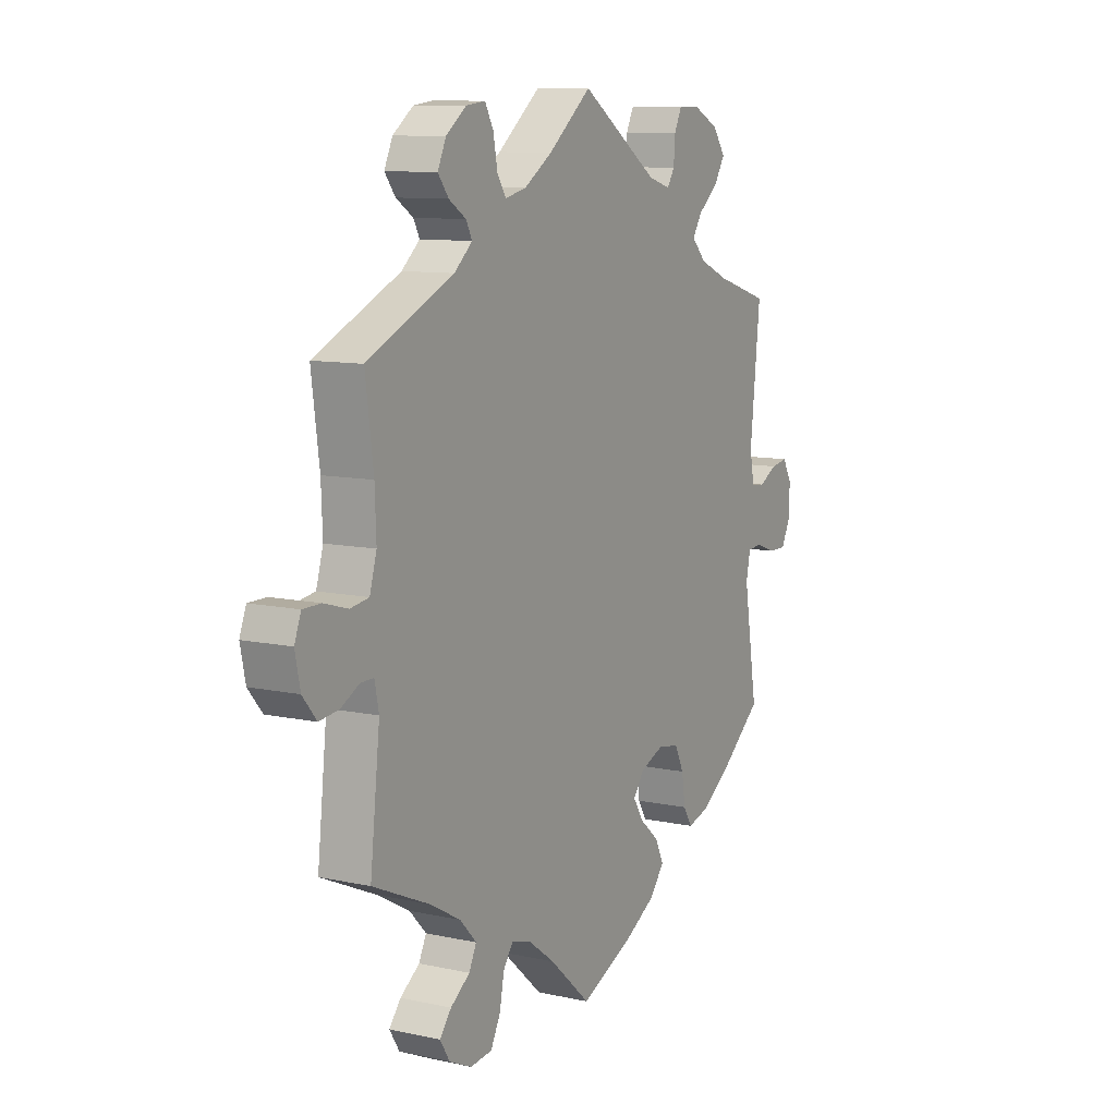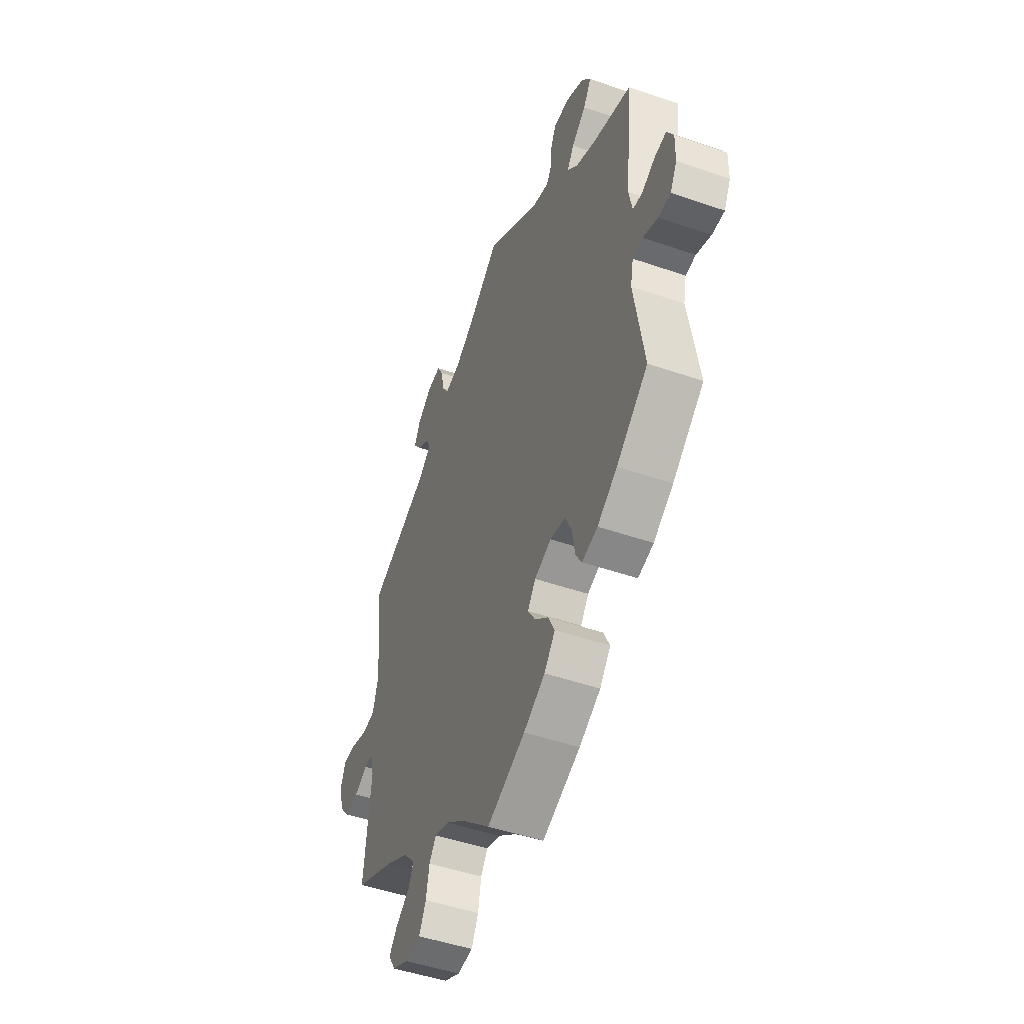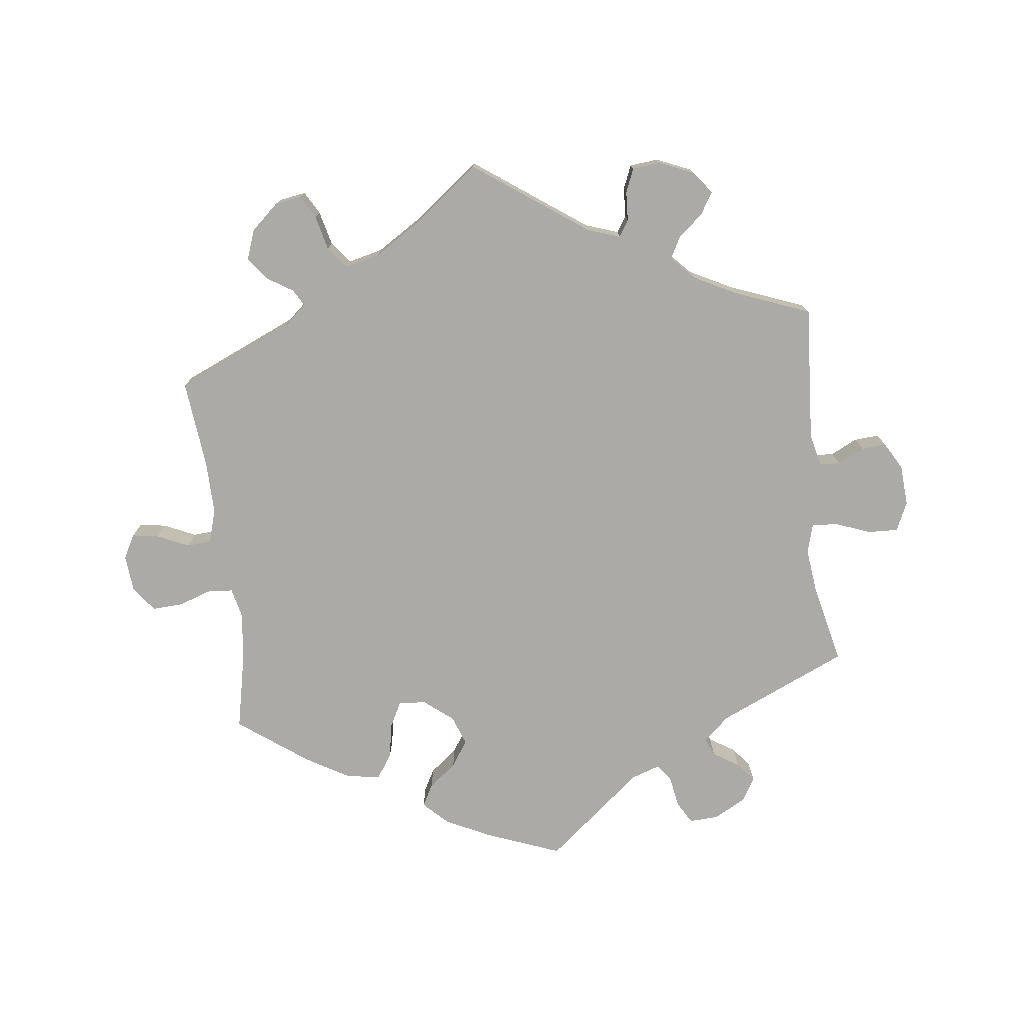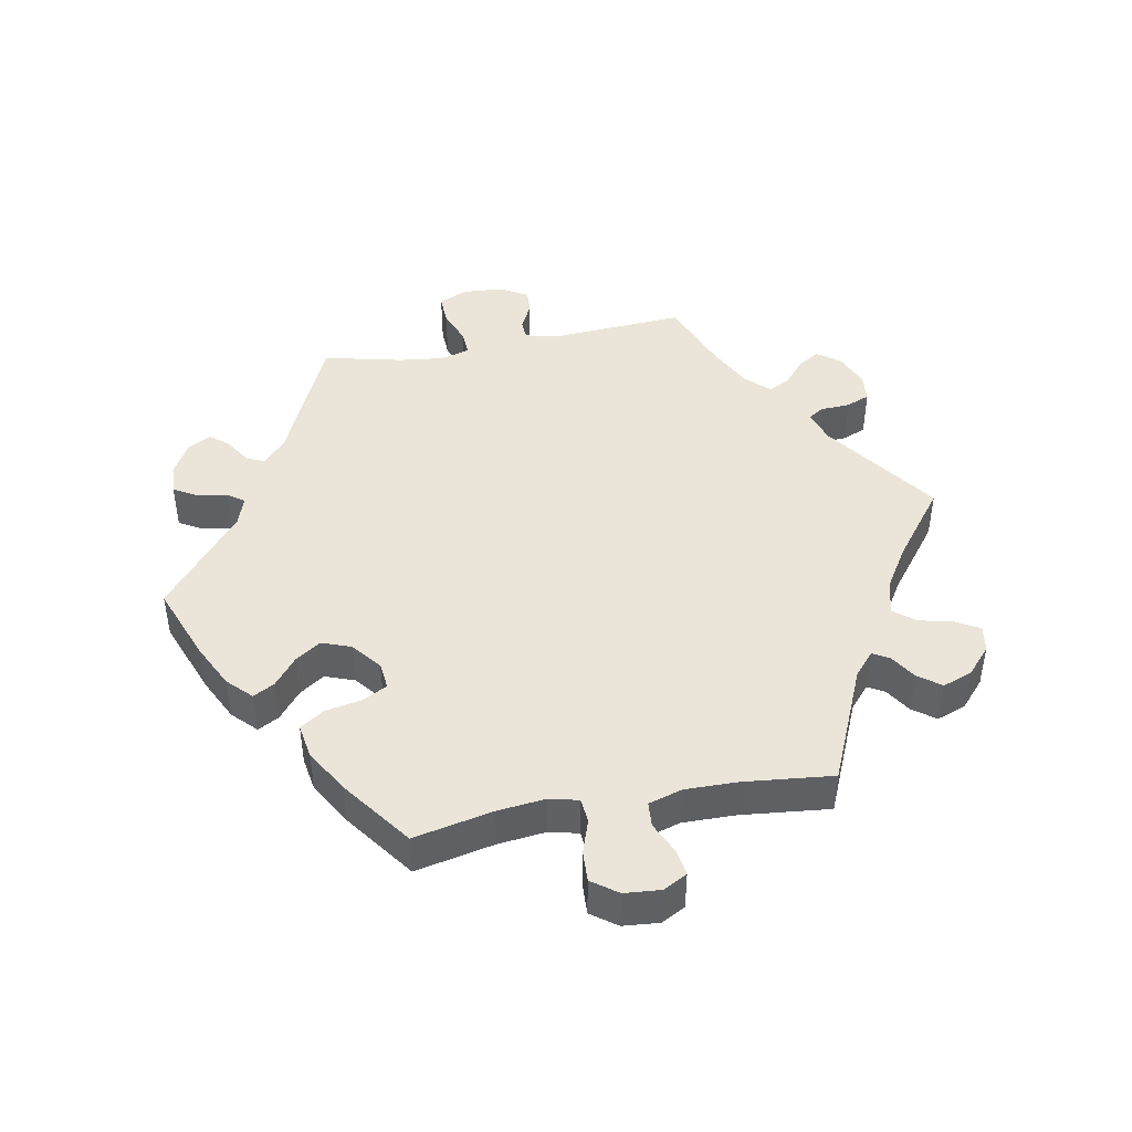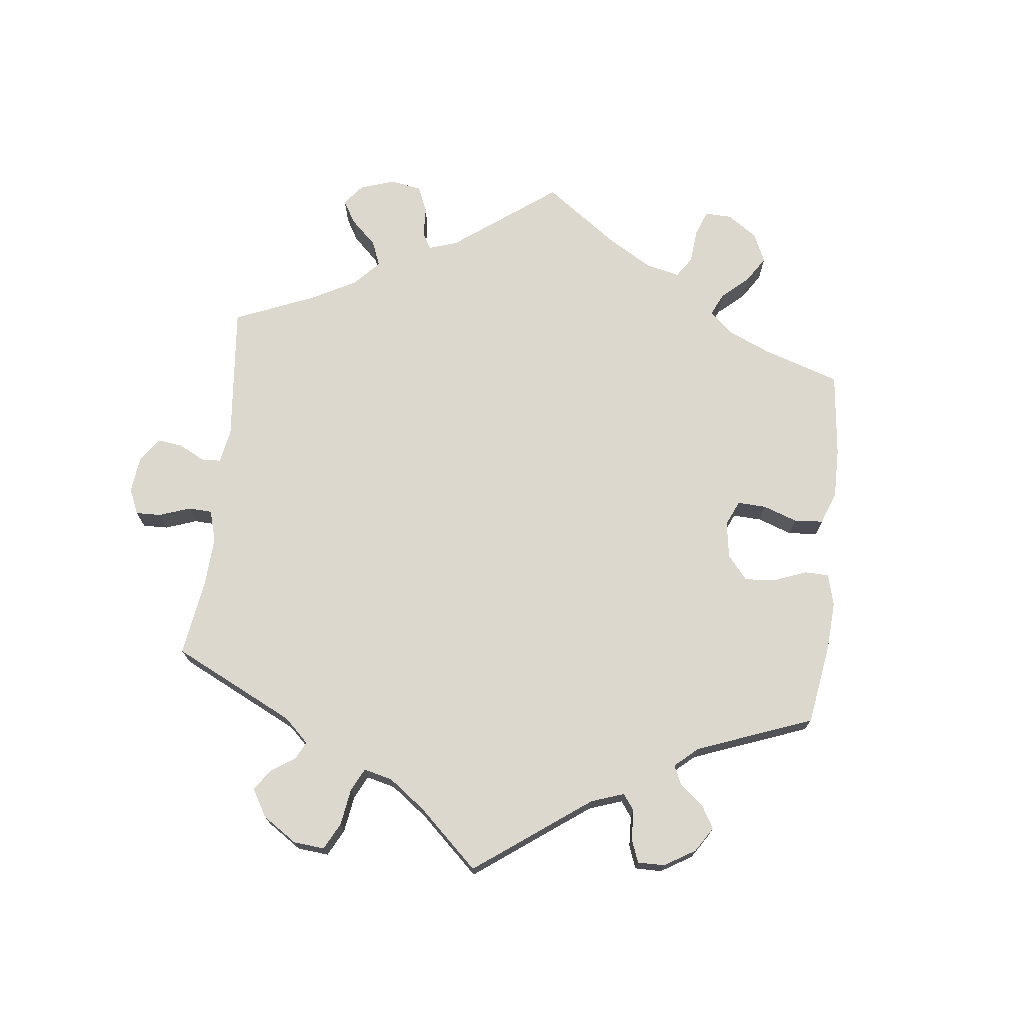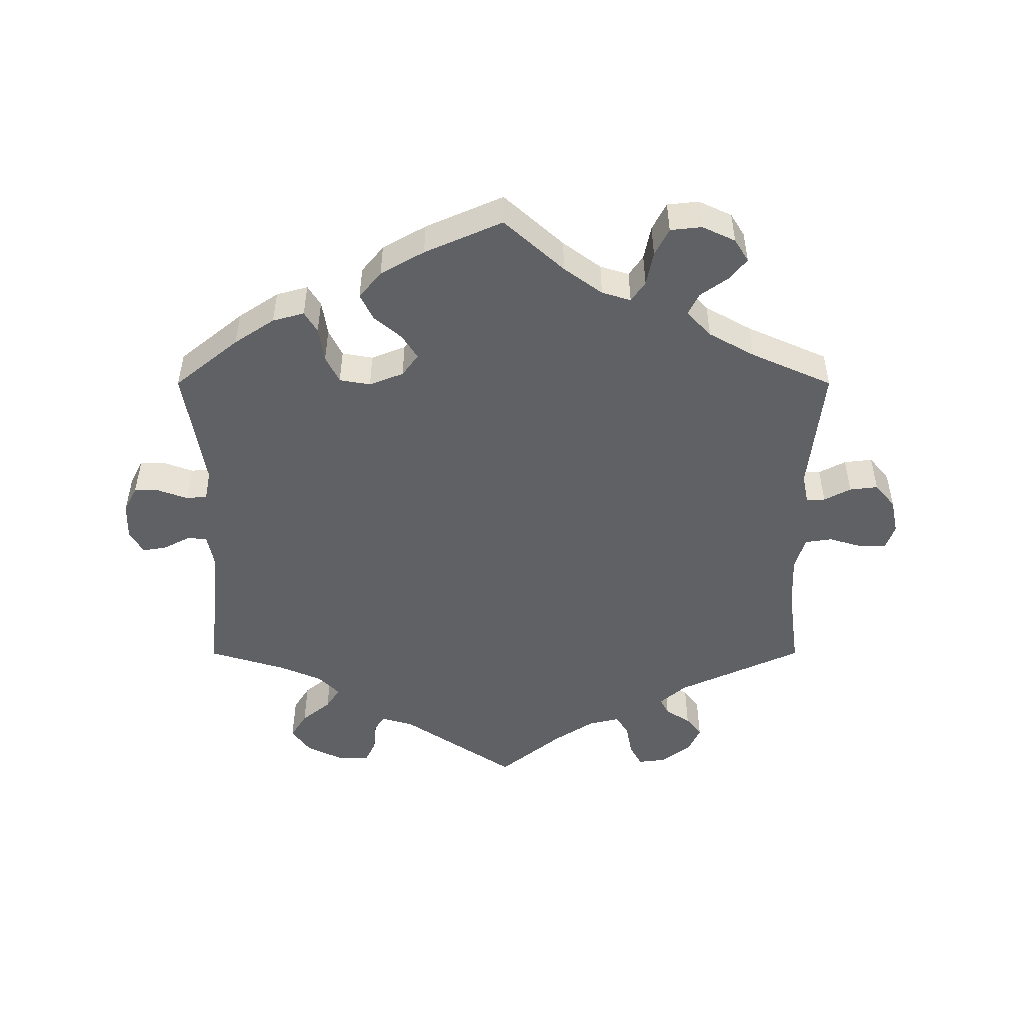
<metadata>
{"format":"obj","ext":"obj","renderer":"f3d","projection":"perspective","resolution":1024,"background":"white","views":[{"elev":10.1,"azim":-60.9,"up":"+Z"},{"elev":-47.7,"azim":68.7,"up":"+Z"},{"elev":-76.0,"azim":-53.2,"up":"+Y"},{"elev":44.6,"azim":-160.6,"up":"+Y"},{"elev":72.6,"azim":66.4,"up":"+Y"},{"elev":-49.7,"azim":180.0,"up":"+Y"}]}
</metadata>
<code>
v 0.168 0.07 0.466
v 0.216 0.07 0.452
v 0.232 0.07 0.477
v 0.235 0.07 0.521
v 0.251 0.07 0.554
v 0.298 0.07 0.554
v 0.353 0.07 0.527
v 0.38 0.07 0.489
v 0.356 0.07 0.451
v 0.313 0.07 0.416
v 0.292 0.07 0.384
v 0.323 0.07 0.352
v 0.386 0.07 0.325
v 0.501 0.07 0.29
v 0.479 0.07 0.08
v 0.489 0.07 0.029
v 0.518 0.07 0.026
v 0.558 0.07 0.047
v 0.594 0.07 0.053
v 0.614 0.07 0.018
v 0.613 0.07 -0.036
v 0.593 0.07 -0.075
v 0.555 0.07 -0.075
v 0.511 0.07 -0.059
v 0.48 0.07 -0.062
v 0.471 0.07 -0.107
v 0.501 0.07 -0.289
v 0.406 0.07 -0.366
v 0.346 0.07 -0.406
v 0.299 0.07 -0.419
v 0.28 0.07 -0.388
v 0.272 0.07 -0.336
v 0.252 0.07 -0.295
v 0.206 0.07 -0.287
v 0.155 0.07 -0.307
v 0.131 0.07 -0.34
v 0.154 0.07 -0.376
v 0.195 0.07 -0.411
v 0.214 0.07 -0.45
v 0.181 0.07 -0.49
v 0.116 0.07 -0.527
v 0 0.07 -0.578
v -0.089 0.07 -0.498
v -0.146 0.07 -0.456
v -0.189 0.07 -0.443
v -0.21 0.07 -0.473
v -0.22 0.07 -0.524
v -0.241 0.07 -0.565
v -0.288 0.07 -0.57
v -0.337 0.07 -0.547
v -0.358 0.07 -0.513
v -0.333 0.07 -0.482
v -0.291 0.07 -0.452
v -0.275 0.07 -0.419
v -0.311 0.07 -0.381
v -0.379 0.07 -0.343
v -0.5 0.07 -0.289
v -0.479 0.07 -0.1
v -0.488 0.07 -0.056
v -0.516 0.07 -0.056
v -0.556 0.07 -0.077
v -0.598 0.07 -0.082
v -0.628 0.07 -0.046
v -0.639 0.07 0.007
v -0.625 0.07 0.044
v -0.586 0.07 0.044
v -0.535 0.07 0.029
v -0.495 0.07 0.035
v -0.48 0.07 0.086
v -0.483 0.07 0.162
v -0.5 0.07 0.289
v -0.314 0.07 0.374
v -0.275 0.07 0.408
v -0.288 0.07 0.433
v -0.325 0.07 0.457
v -0.348 0.07 0.487
v -0.33 0.07 0.526
v -0.286 0.07 0.559
v -0.245 0.07 0.564
v -0.227 0.07 0.531
v -0.218 0.07 0.483
v -0.199 0.07 0.453
v -0.153 0.07 0.464
v -0.093 0.07 0.503
v 0 0.07 0.578
v 0.168 0 0.466
v 0.216 0 0.452
v 0.232 0 0.477
v 0.235 0 0.521
v 0.251 0 0.554
v 0.298 0 0.554
v 0.353 0 0.527
v 0.38 0 0.489
v 0.356 0 0.451
v 0.313 0 0.416
v 0.292 0 0.384
v 0.323 0 0.352
v 0.386 0 0.325
v 0.501 0 0.29
v 0.479 0 0.08
v 0.489 0 0.029
v 0.518 0 0.026
v 0.558 0 0.047
v 0.594 0 0.053
v 0.614 0 0.018
v 0.613 0 -0.036
v 0.593 0 -0.075
v 0.555 0 -0.075
v 0.511 0 -0.059
v 0.48 0 -0.062
v 0.471 0 -0.107
v 0.501 0 -0.289
v 0.406 0 -0.366
v 0.346 0 -0.406
v 0.299 0 -0.419
v 0.28 0 -0.388
v 0.272 0 -0.336
v 0.252 0 -0.295
v 0.206 0 -0.287
v 0.155 0 -0.307
v 0.131 0 -0.34
v 0.154 0 -0.376
v 0.195 0 -0.411
v 0.214 0 -0.45
v 0.181 0 -0.49
v 0.116 0 -0.527
v 0 0 -0.578
v -0.089 0 -0.498
v -0.146 0 -0.456
v -0.189 0 -0.443
v -0.21 0 -0.473
v -0.22 0 -0.524
v -0.241 0 -0.565
v -0.288 0 -0.57
v -0.337 0 -0.547
v -0.358 0 -0.513
v -0.333 0 -0.482
v -0.291 0 -0.452
v -0.275 0 -0.419
v -0.311 0 -0.381
v -0.379 0 -0.343
v -0.5 0 -0.289
v -0.479 0 -0.1
v -0.488 0 -0.056
v -0.516 0 -0.056
v -0.556 0 -0.077
v -0.598 0 -0.082
v -0.628 0 -0.046
v -0.639 0 0.007
v -0.625 0 0.044
v -0.586 0 0.044
v -0.535 0 0.029
v -0.495 0 0.035
v -0.48 0 0.086
v -0.483 0 0.162
v -0.5 0 0.289
v -0.314 0 0.374
v -0.275 0 0.408
v -0.288 0 0.433
v -0.325 0 0.457
v -0.348 0 0.487
v -0.33 0 0.526
v -0.286 0 0.559
v -0.245 0 0.564
v -0.227 0 0.531
v -0.218 0 0.483
v -0.199 0 0.453
v -0.153 0 0.464
v -0.093 0 0.503
v 0 0 0.578
f 84 85 1
f 83 84 1 2
f 82 83 2
f 78 79 80 81
f 78 81 82
f 77 78 82
f 74 75 76 77
f 73 74 77 82
f 72 73 82 2
f 70 71 72 2
f 64 65 66 67
f 64 67 68
f 63 64 68
f 60 61 62 63
f 59 60 63 68
f 58 59 68 69
f 56 57 58
f 55 56 58 69
f 50 51 52 53
f 50 53 54
f 49 50 54
f 46 47 48 49
f 45 46 49 54
f 40 41 42 43
f 40 43 44
f 37 38 39 40
f 36 37 40 44
f 35 36 44 45
f 29 30 31 32
f 29 32 33
f 26 27 28 29
f 25 26 29 33
f 21 22 23 24
f 21 24 25
f 20 21 25
f 17 18 19 20
f 17 20 25
f 16 17 25 33
f 13 14 15
f 12 13 15 16
f 11 12 16 33
f 7 8 9 10
f 7 10 11
f 6 7 11
f 3 4 5 6
f 2 3 6 11
f 35 45 54 55
f 34 35 55 69
f 33 34 69 70
f 2 11 33 70
f 86 170 169
f 87 86 169 168
f 87 168 167
f 166 165 164 163
f 167 166 163
f 167 163 162
f 162 161 160 159
f 167 162 159 158
f 87 167 158 157
f 87 157 156 155
f 152 151 150 149
f 153 152 149
f 153 149 148
f 148 147 146 145
f 153 148 145 144
f 154 153 144 143
f 143 142 141
f 154 143 141 140
f 138 137 136 135
f 139 138 135
f 139 135 134
f 134 133 132 131
f 139 134 131 130
f 128 127 126 125
f 129 128 125
f 125 124 123 122
f 129 125 122 121
f 130 129 121 120
f 117 116 115 114
f 118 117 114
f 114 113 112 111
f 118 114 111 110
f 109 108 107 106
f 110 109 106
f 110 106 105
f 105 104 103 102
f 110 105 102
f 118 110 102 101
f 100 99 98
f 101 100 98 97
f 118 101 97 96
f 95 94 93 92
f 96 95 92
f 96 92 91
f 91 90 89 88
f 96 91 88 87
f 140 139 130 120
f 154 140 120 119
f 155 154 119 118
f 155 118 96 87
f 1 86 87 2
f 2 87 88 3
f 3 88 89 4
f 4 89 90 5
f 5 90 91 6
f 6 91 92 7
f 7 92 93 8
f 8 93 94 9
f 9 94 95 10
f 10 95 96 11
f 11 96 97 12
f 12 97 98 13
f 13 98 99 14
f 14 99 100 15
f 15 100 101 16
f 16 101 102 17
f 17 102 103 18
f 18 103 104 19
f 19 104 105 20
f 20 105 106 21
f 21 106 107 22
f 22 107 108 23
f 23 108 109 24
f 24 109 110 25
f 25 110 111 26
f 26 111 112 27
f 27 112 113 28
f 28 113 114 29
f 29 114 115 30
f 30 115 116 31
f 31 116 117 32
f 32 117 118 33
f 33 118 119 34
f 34 119 120 35
f 35 120 121 36
f 36 121 122 37
f 37 122 123 38
f 38 123 124 39
f 39 124 125 40
f 40 125 126 41
f 41 126 127 42
f 42 127 128 43
f 43 128 129 44
f 44 129 130 45
f 45 130 131 46
f 46 131 132 47
f 47 132 133 48
f 48 133 134 49
f 49 134 135 50
f 50 135 136 51
f 51 136 137 52
f 52 137 138 53
f 53 138 139 54
f 54 139 140 55
f 55 140 141 56
f 56 141 142 57
f 57 142 143 58
f 58 143 144 59
f 59 144 145 60
f 60 145 146 61
f 61 146 147 62
f 62 147 148 63
f 63 148 149 64
f 64 149 150 65
f 65 150 151 66
f 66 151 152 67
f 67 152 153 68
f 68 153 154 69
f 69 154 155 70
f 70 155 156 71
f 71 156 157 72
f 72 157 158 73
f 73 158 159 74
f 74 159 160 75
f 75 160 161 76
f 76 161 162 77
f 77 162 163 78
f 78 163 164 79
f 79 164 165 80
f 80 165 166 81
f 81 166 167 82
f 82 167 168 83
f 83 168 169 84
f 84 169 170 85
f 85 170 86 1

</code>
